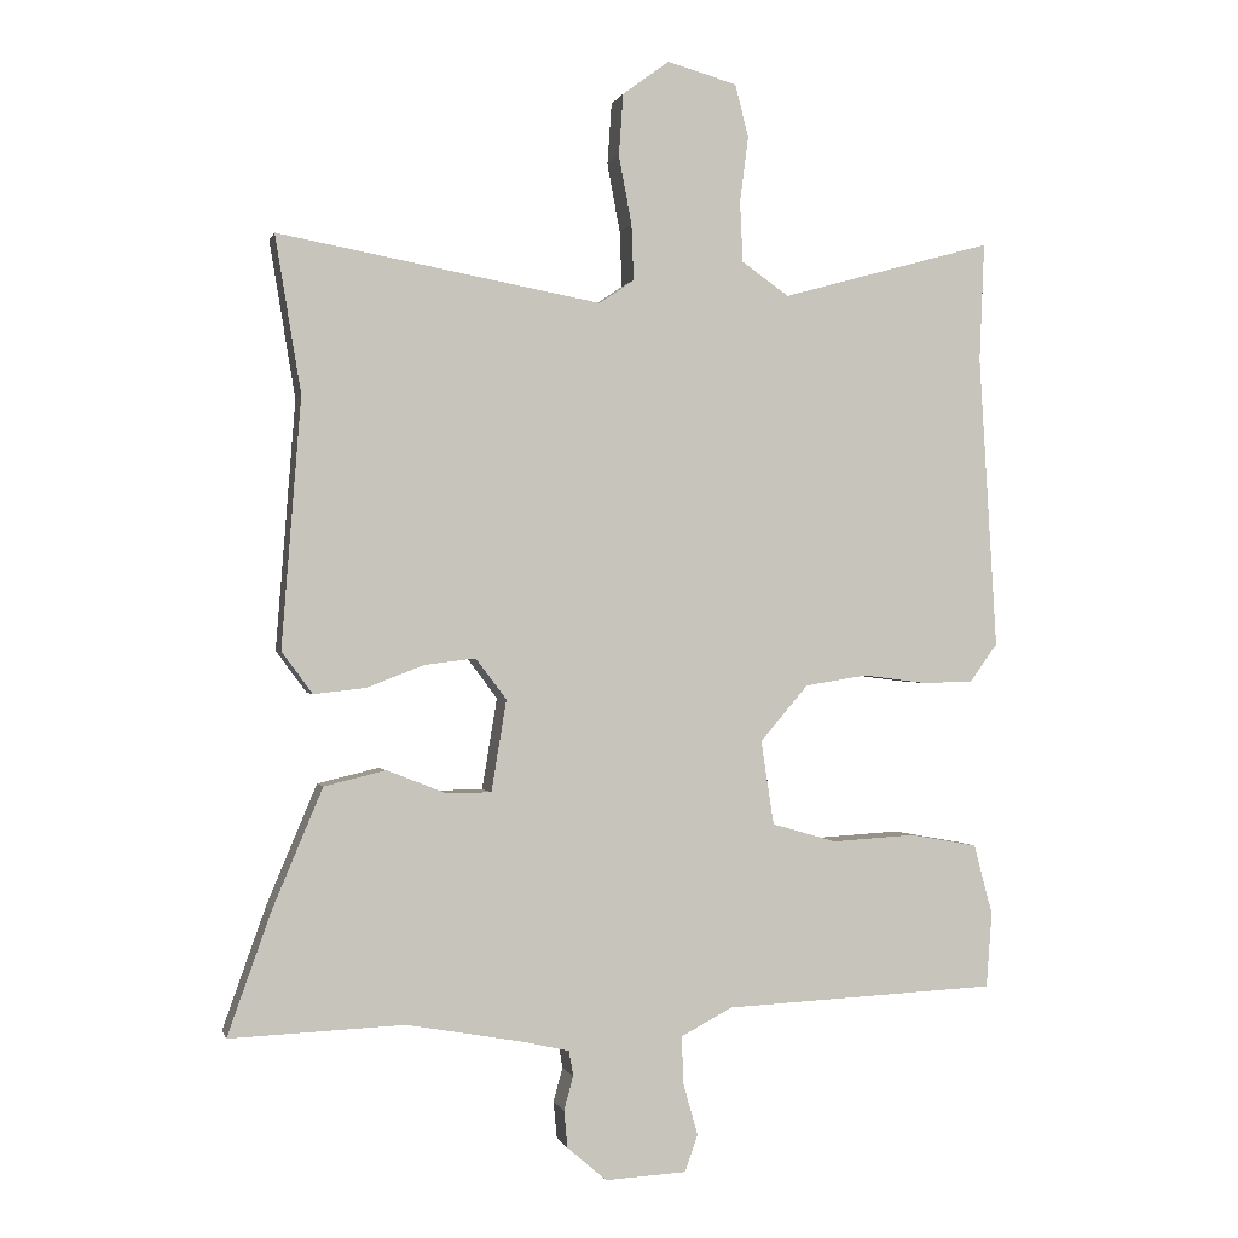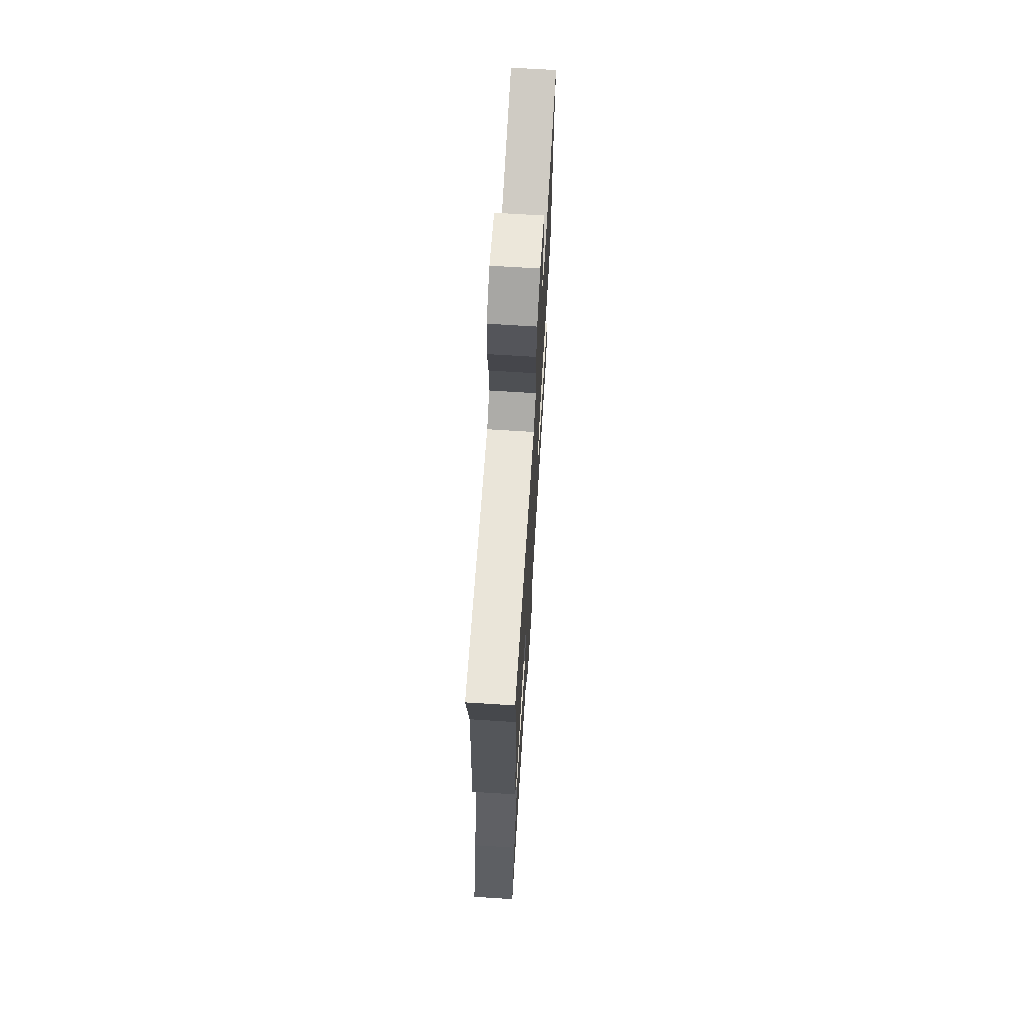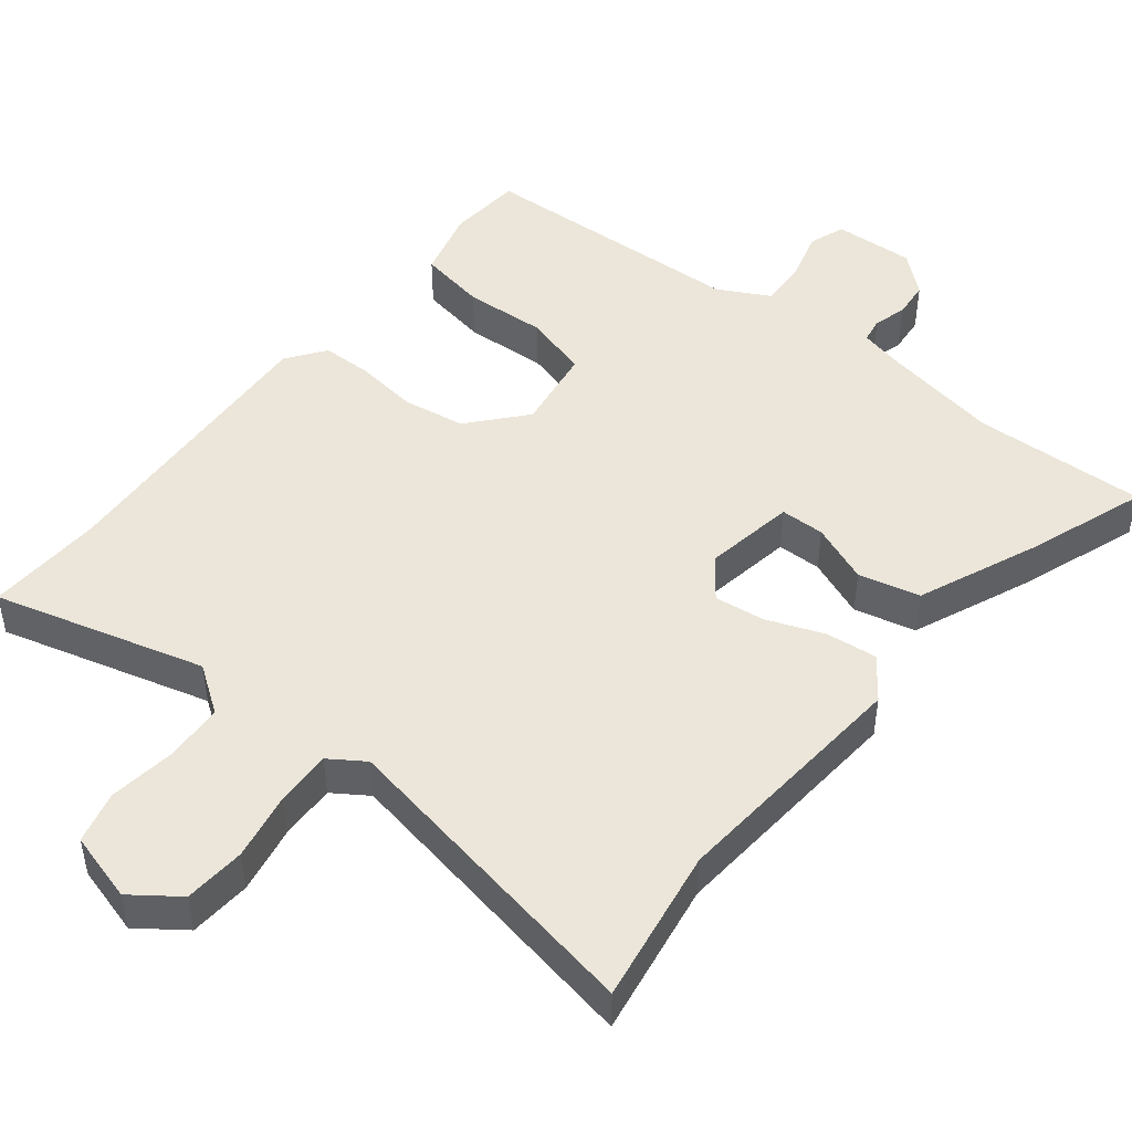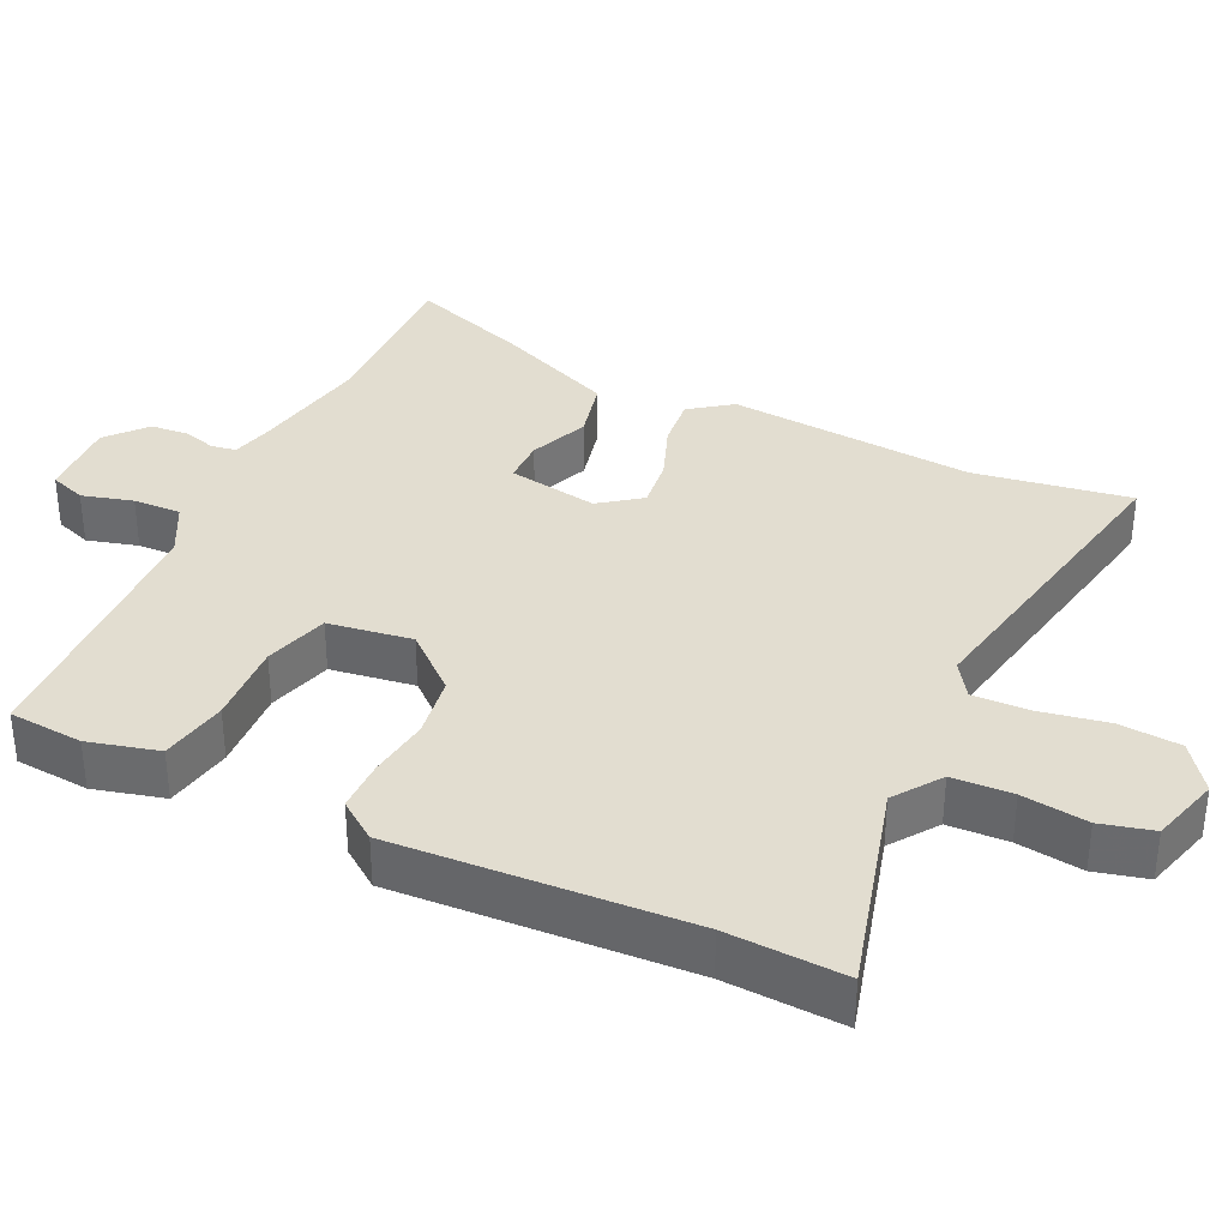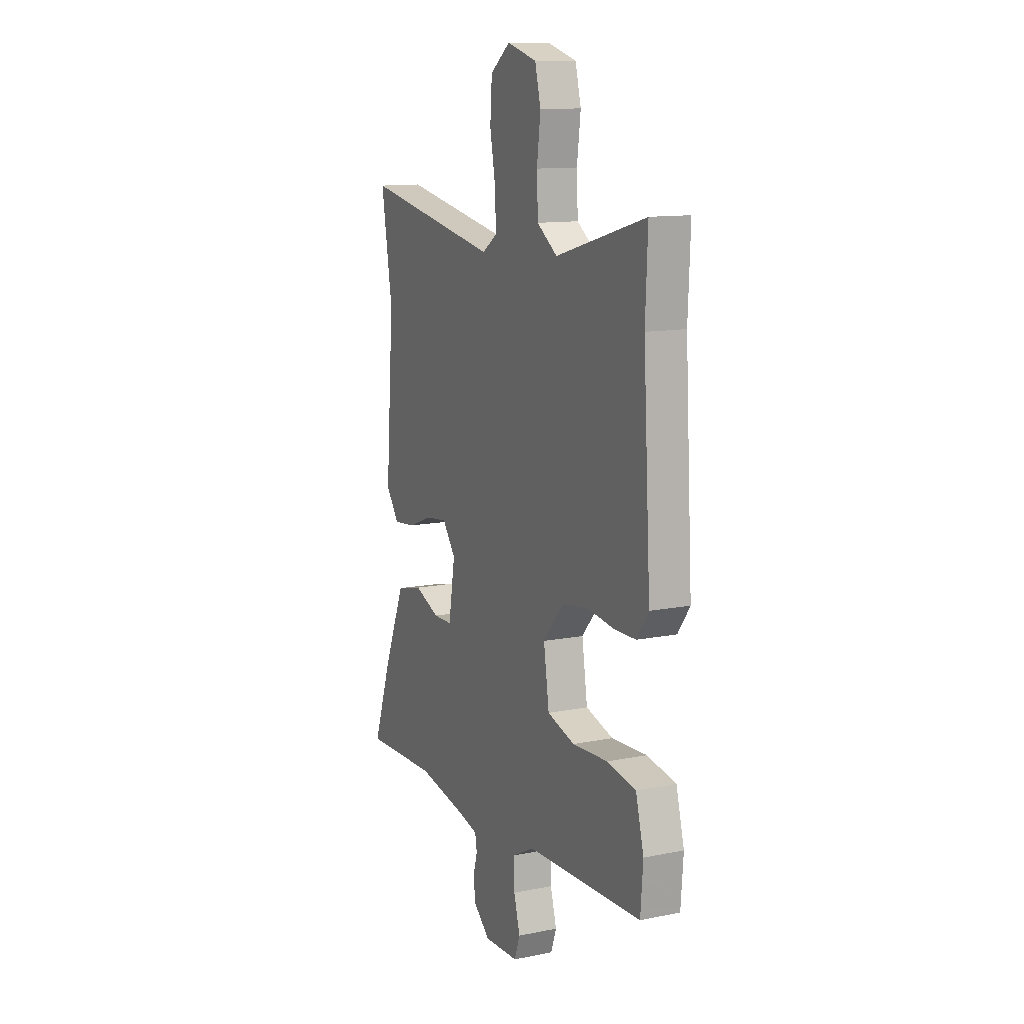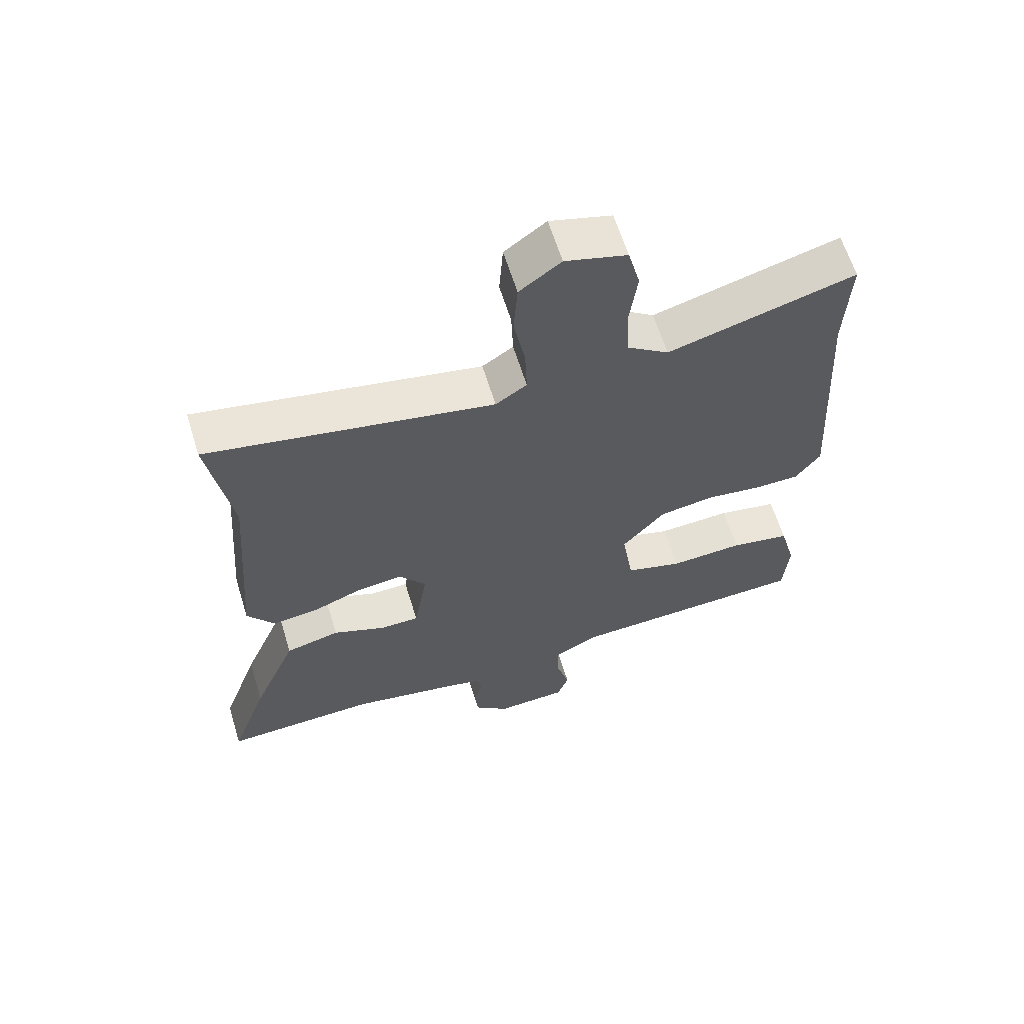
<metadata>
{"format":"obj","ext":"obj","renderer":"f3d","projection":"perspective","resolution":1024,"background":"white","views":[{"elev":-0.2,"azim":166.5,"up":"+Z"},{"elev":69.1,"azim":93.6,"up":"+Z"},{"elev":47.5,"azim":38.7,"up":"+Y"},{"elev":35.1,"azim":-64.3,"up":"+Y"},{"elev":12.4,"azim":-115.1,"up":"+Z"},{"elev":62.6,"azim":162.9,"up":"+Z"}]}
</metadata>
<code>
v 0.513 0.07 0.58
v 0.477 0.07 0.362
v 0.504 0.07 0.016
v 0.461 0.07 -0.042
v 0.389 0.07 -0.034
v 0.309 0.07 -0.003
v 0.238 0.07 0.006
v 0.195 0.07 -0.051
v 0.216 0.07 -0.178
v 0.278 0.07 -0.179
v 0.361 0.07 -0.146
v 0.447 0.07 -0.167
v 0.517 0.07 -0.334
v 0.577 0.07 -0.503
v 0.334 0.07 -0.493
v 0.166 0.07 -0.523
v 0.107 0.07 -0.537
v 0.101 0.07 -0.572
v 0.114 0.07 -0.619
v 0.109 0.07 -0.671
v 0.054 0.07 -0.718
v -0.059 0.07 -0.712
v -0.077 0.07 -0.661
v -0.057 0.07 -0.59
v -0.054 0.07 -0.523
v -0.126 0.07 -0.485
v -0.507 0.07 -0.467
v -0.515 0.07 -0.363
v -0.489 0.07 -0.265
v -0.394 0.07 -0.248
v -0.278 0.07 -0.255
v -0.188 0.07 -0.229
v -0.17 0.07 -0.112
v -0.237 0.07 -0.034
v -0.324 0.07 -0.02
v -0.411 0.07 -0.031
v -0.483 0.07 -0.03
v -0.522 0.07 0.024
v -0.497 0.07 0.433
v -0.504 0.07 0.598
v -0.209 0.07 0.516
v -0.143 0.07 0.562
v -0.139 0.07 0.646
v -0.151 0.07 0.738
v -0.132 0.07 0.811
v -0.035 0.07 0.838
v 0.03 0.07 0.79
v 0.036 0.07 0.704
v 0.018 0.07 0.609
v 0.015 0.07 0.531
v 0.064 0.07 0.498
v 0.513 0 0.58
v 0.477 0 0.362
v 0.504 0 0.016
v 0.461 0 -0.042
v 0.389 0 -0.034
v 0.309 0 -0.003
v 0.238 0 0.006
v 0.195 0 -0.051
v 0.216 0 -0.178
v 0.278 0 -0.179
v 0.361 0 -0.146
v 0.447 0 -0.167
v 0.517 0 -0.334
v 0.577 0 -0.503
v 0.334 0 -0.493
v 0.166 0 -0.523
v 0.107 0 -0.537
v 0.101 0 -0.572
v 0.114 0 -0.619
v 0.109 0 -0.671
v 0.054 0 -0.718
v -0.059 0 -0.712
v -0.077 0 -0.661
v -0.057 0 -0.59
v -0.054 0 -0.523
v -0.126 0 -0.485
v -0.507 0 -0.467
v -0.515 0 -0.363
v -0.489 0 -0.265
v -0.394 0 -0.248
v -0.278 0 -0.255
v -0.188 0 -0.229
v -0.17 0 -0.112
v -0.237 0 -0.034
v -0.324 0 -0.02
v -0.411 0 -0.031
v -0.483 0 -0.03
v -0.522 0 0.024
v -0.497 0 0.433
v -0.504 0 0.598
v -0.209 0 0.516
v -0.143 0 0.562
v -0.139 0 0.646
v -0.151 0 0.738
v -0.132 0 0.811
v -0.035 0 0.838
v 0.03 0 0.79
v 0.036 0 0.704
v 0.018 0 0.609
v 0.015 0 0.531
v 0.064 0 0.498
f 47 48 49
f 46 47 49
f 45 46 49
f 44 45 49
f 43 44 49
f 42 43 49 50
f 41 42 50 51
f 39 40 41
f 39 41 51
f 38 39 51
f 37 38 51
f 36 37 51
f 35 36 51
f 29 30 31
f 28 29 31
f 27 28 31
f 26 27 31
f 25 26 31 32
f 22 23 24
f 21 22 24
f 20 21 24
f 19 20 24
f 18 19 24
f 17 18 24 25
f 25 32 33
f 17 25 33
f 16 17 33
f 13 14 15
f 12 13 15
f 11 12 15
f 10 11 15
f 9 10 15 16
f 4 5 6
f 3 4 6
f 2 3 6
f 2 6 7
f 2 7 8
f 1 2 8
f 51 1 8
f 35 51 8
f 34 35 8
f 33 34 8 9
f 9 16 33
f 100 99 98
f 100 98 97
f 100 97 96
f 100 96 95
f 100 95 94
f 101 100 94 93
f 102 101 93 92
f 92 91 90
f 102 92 90
f 102 90 89
f 102 89 88
f 102 88 87
f 102 87 86
f 82 81 80
f 82 80 79
f 82 79 78
f 82 78 77
f 83 82 77 76
f 75 74 73
f 75 73 72
f 75 72 71
f 75 71 70
f 75 70 69
f 76 75 69 68
f 84 83 76
f 84 76 68
f 84 68 67
f 66 65 64
f 66 64 63
f 66 63 62
f 66 62 61
f 67 66 61 60
f 57 56 55
f 57 55 54
f 57 54 53
f 58 57 53
f 59 58 53
f 59 53 52
f 59 52 102
f 59 102 86
f 59 86 85
f 60 59 85 84
f 84 67 60
f 1 52 53 2
f 2 53 54 3
f 3 54 55 4
f 4 55 56 5
f 5 56 57 6
f 6 57 58 7
f 7 58 59 8
f 8 59 60 9
f 9 60 61 10
f 10 61 62 11
f 11 62 63 12
f 12 63 64 13
f 13 64 65 14
f 14 65 66 15
f 15 66 67 16
f 16 67 68 17
f 17 68 69 18
f 18 69 70 19
f 19 70 71 20
f 20 71 72 21
f 21 72 73 22
f 22 73 74 23
f 23 74 75 24
f 24 75 76 25
f 25 76 77 26
f 26 77 78 27
f 27 78 79 28
f 28 79 80 29
f 29 80 81 30
f 30 81 82 31
f 31 82 83 32
f 32 83 84 33
f 33 84 85 34
f 34 85 86 35
f 35 86 87 36
f 36 87 88 37
f 37 88 89 38
f 38 89 90 39
f 39 90 91 40
f 40 91 92 41
f 41 92 93 42
f 42 93 94 43
f 43 94 95 44
f 44 95 96 45
f 45 96 97 46
f 46 97 98 47
f 47 98 99 48
f 48 99 100 49
f 49 100 101 50
f 50 101 102 51
f 51 102 52 1

</code>
